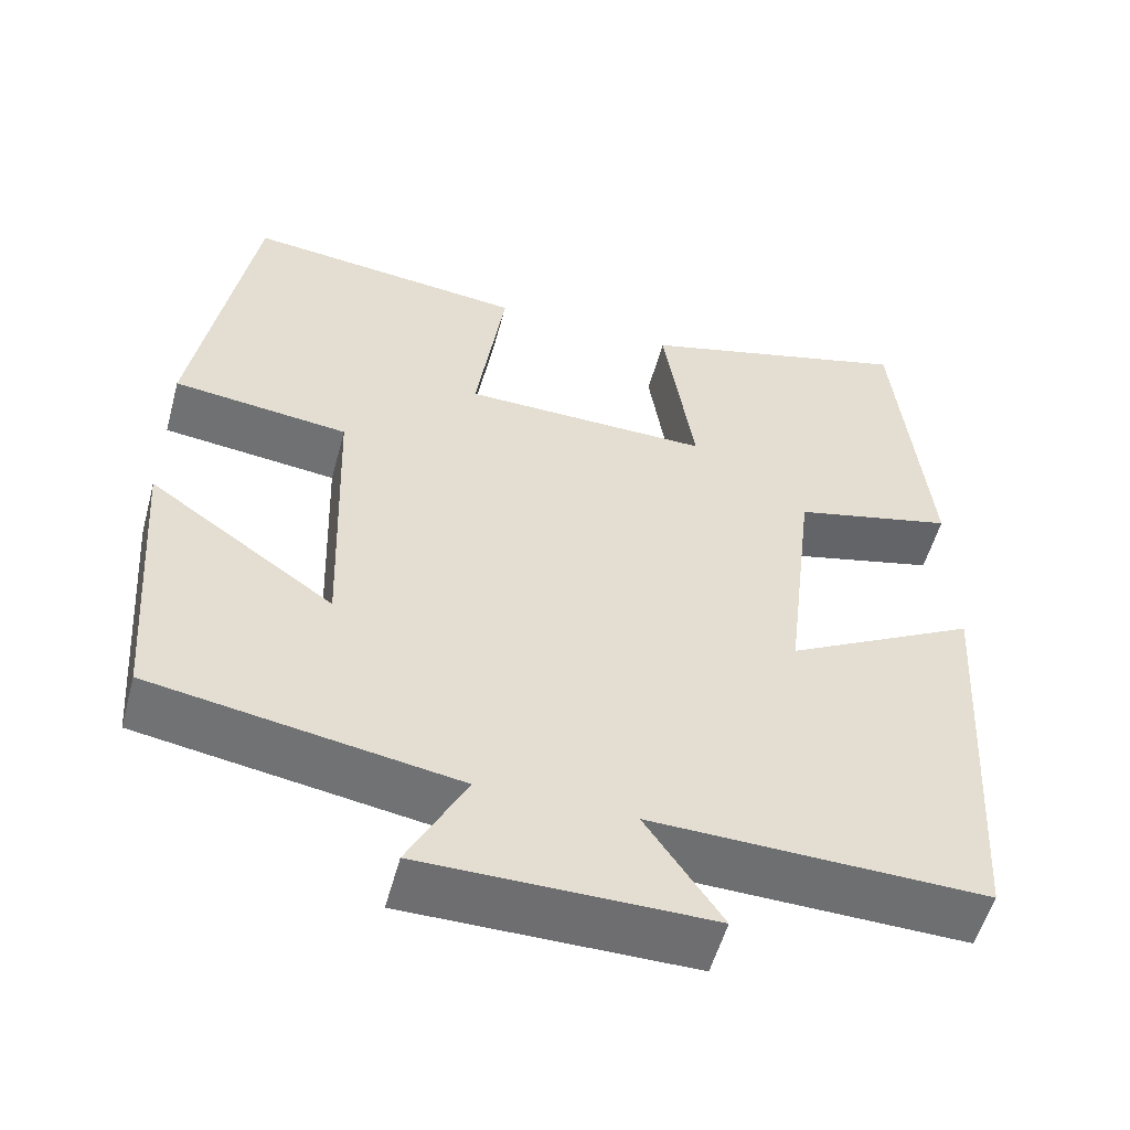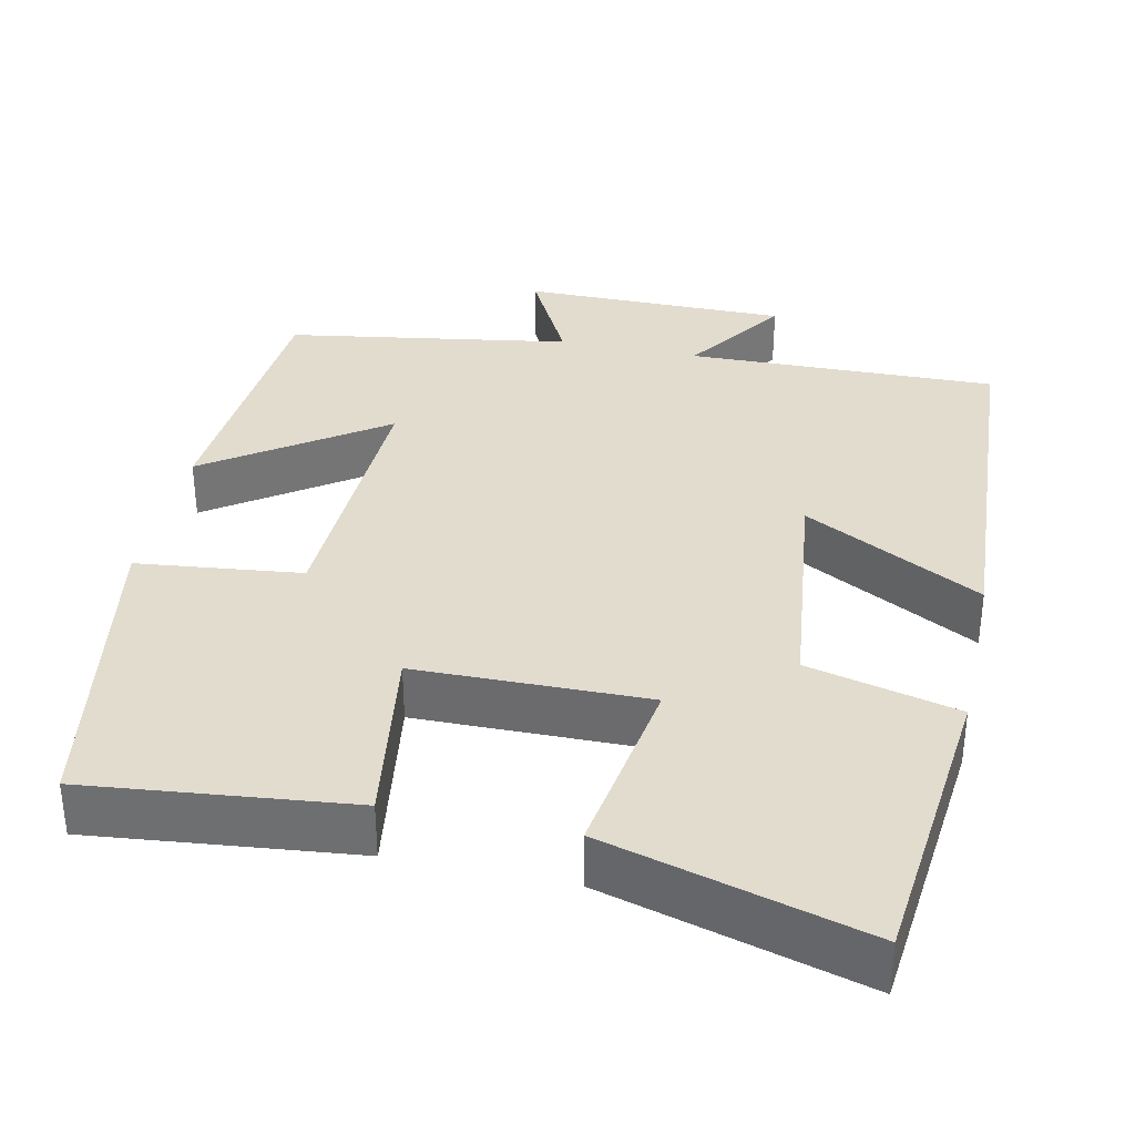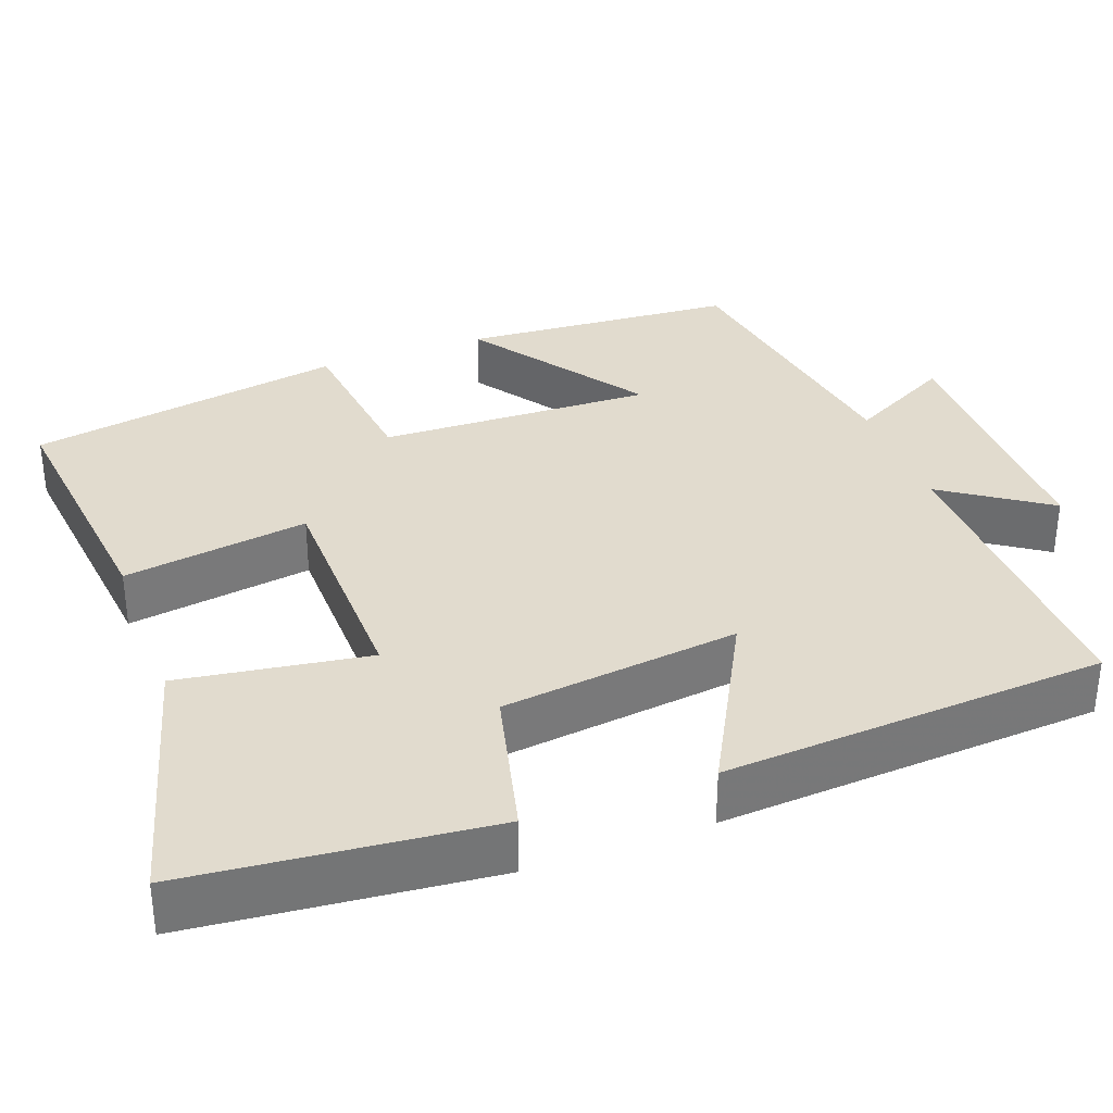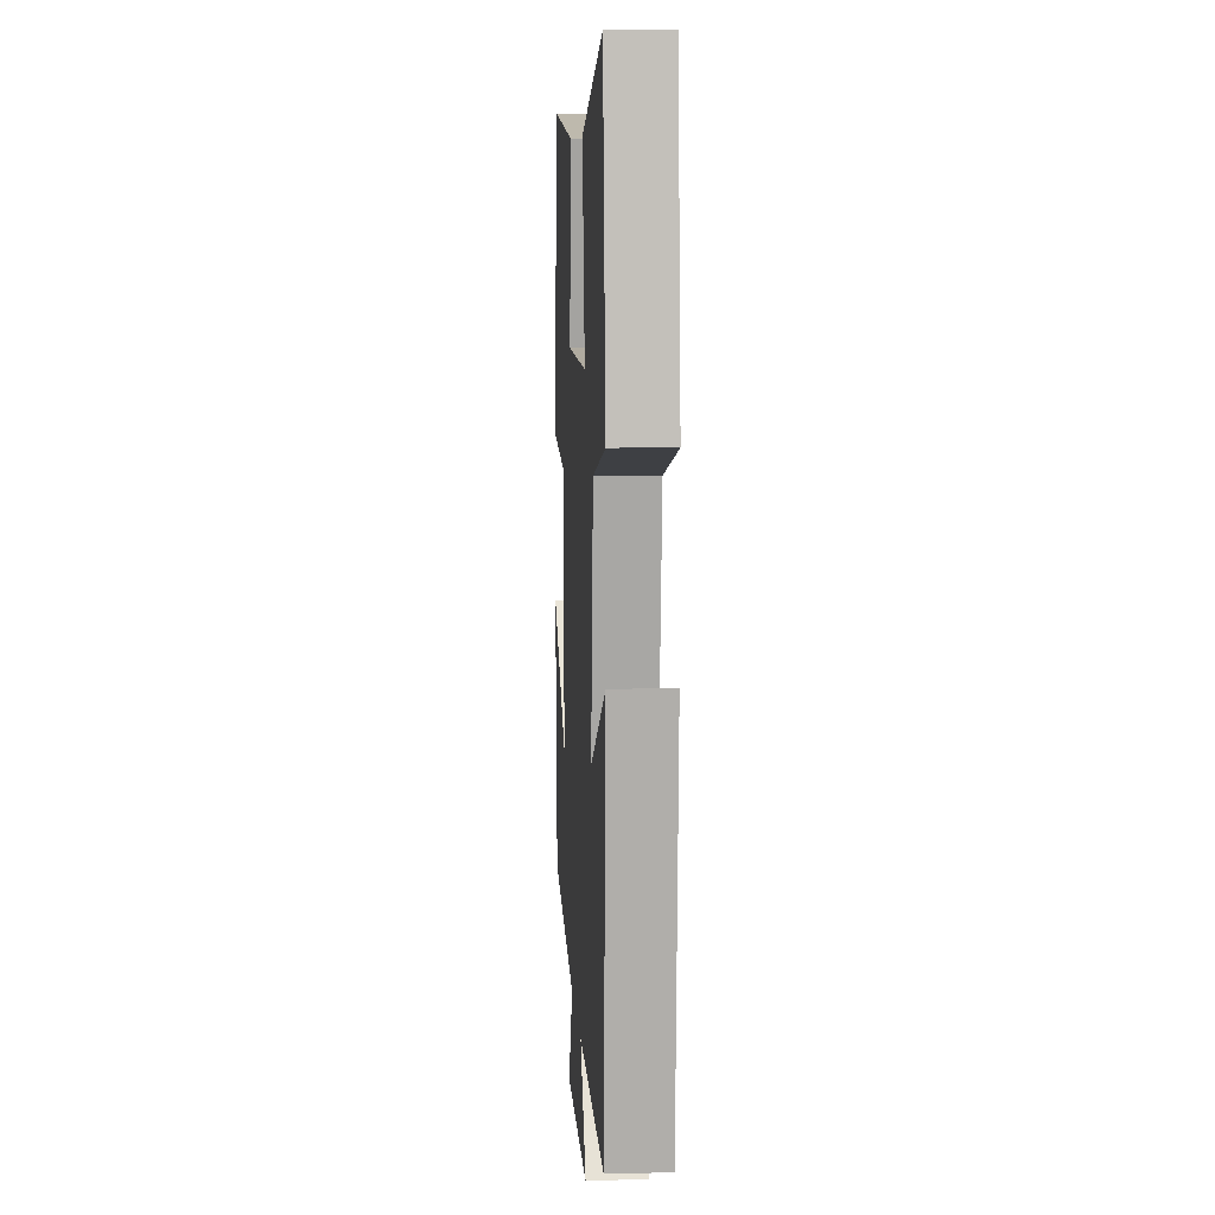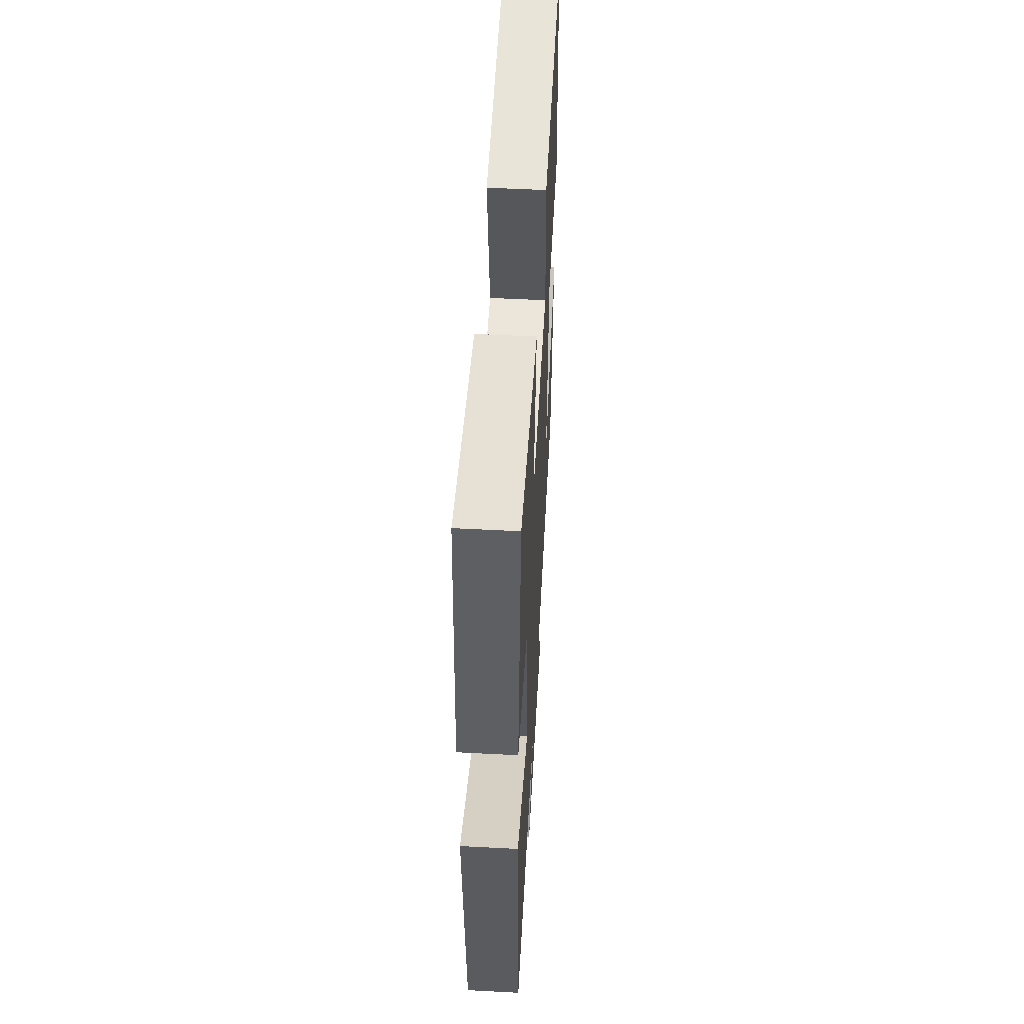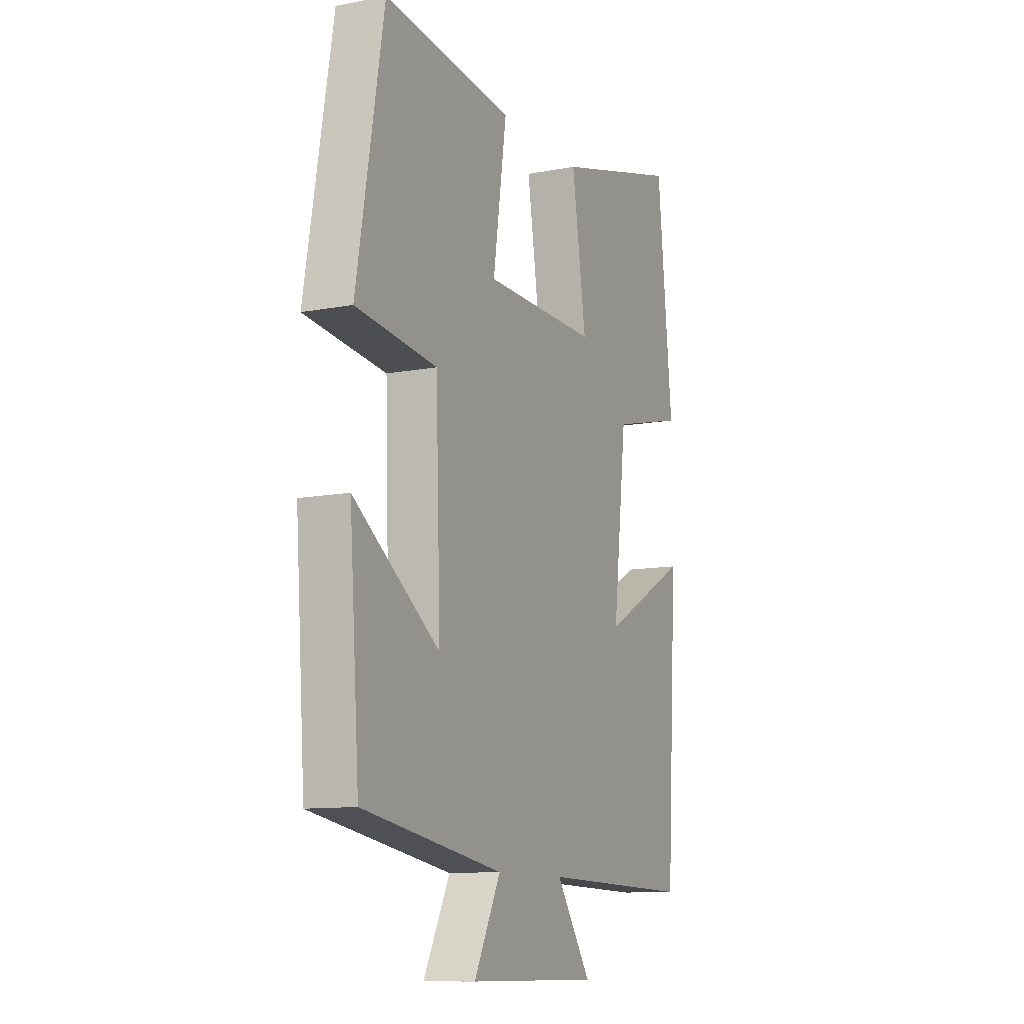
<metadata>
{"format":"obj","ext":"obj","renderer":"f3d","projection":"perspective","resolution":1024,"background":"white","views":[{"elev":-54.4,"azim":-15.2,"up":"+Z"},{"elev":34.7,"azim":12.2,"up":"+Y"},{"elev":33.9,"azim":69.5,"up":"+Y"},{"elev":9.0,"azim":86.2,"up":"+Z"},{"elev":54.4,"azim":93.2,"up":"+Z"},{"elev":-11.1,"azim":-64.7,"up":"+Z"}]}
</metadata>
<code>
v -0.43 0.07 0.536
v -0.094 0.07 0.5
v -0.129 0.07 0.263
v 0.167 0.07 0.259
v 0.13 0.07 0.5
v 0.461 0.07 0.592
v 0.5 0.07 0.209
v 0.308 0.07 0.162
v 0.272 0.07 -0.142
v 0.5 0.07 -0.019
v 0.47 0.07 -0.509
v 0.072 0.07 -0.5
v 0.163 0.07 -0.633
v -0.179 0.07 -0.633
v -0.11 0.07 -0.5
v -0.474 0.07 -0.441
v -0.5 0.07 -0.09
v -0.278 0.07 -0.244
v -0.29 0.07 0.106
v -0.5 0.07 0.13
v -0.43 0 0.536
v -0.094 0 0.5
v -0.129 0 0.263
v 0.167 0 0.259
v 0.13 0 0.5
v 0.461 0 0.592
v 0.5 0 0.209
v 0.308 0 0.162
v 0.272 0 -0.142
v 0.5 0 -0.019
v 0.47 0 -0.509
v 0.072 0 -0.5
v 0.163 0 -0.633
v -0.179 0 -0.633
v -0.11 0 -0.5
v -0.474 0 -0.441
v -0.5 0 -0.09
v -0.278 0 -0.244
v -0.29 0 0.106
v -0.5 0 0.13
f 1 2 3
f 20 1 3
f 19 20 3
f 18 19 3 4
f 15 16 17 18
f 15 18 4
f 12 13 14 15
f 12 15 4
f 9 10 11 12
f 8 9 12 4
f 6 7 8
f 5 6 8
f 4 5 8
f 23 22 21
f 23 21 40
f 23 40 39
f 24 23 39 38
f 38 37 36 35
f 24 38 35
f 35 34 33 32
f 24 35 32
f 32 31 30 29
f 24 32 29 28
f 28 27 26
f 28 26 25
f 28 25 24
f 1 21 22 2
f 2 22 23 3
f 3 23 24 4
f 4 24 25 5
f 5 25 26 6
f 6 26 27 7
f 7 27 28 8
f 8 28 29 9
f 9 29 30 10
f 10 30 31 11
f 11 31 32 12
f 12 32 33 13
f 13 33 34 14
f 14 34 35 15
f 15 35 36 16
f 16 36 37 17
f 17 37 38 18
f 18 38 39 19
f 19 39 40 20
f 20 40 21 1

</code>
